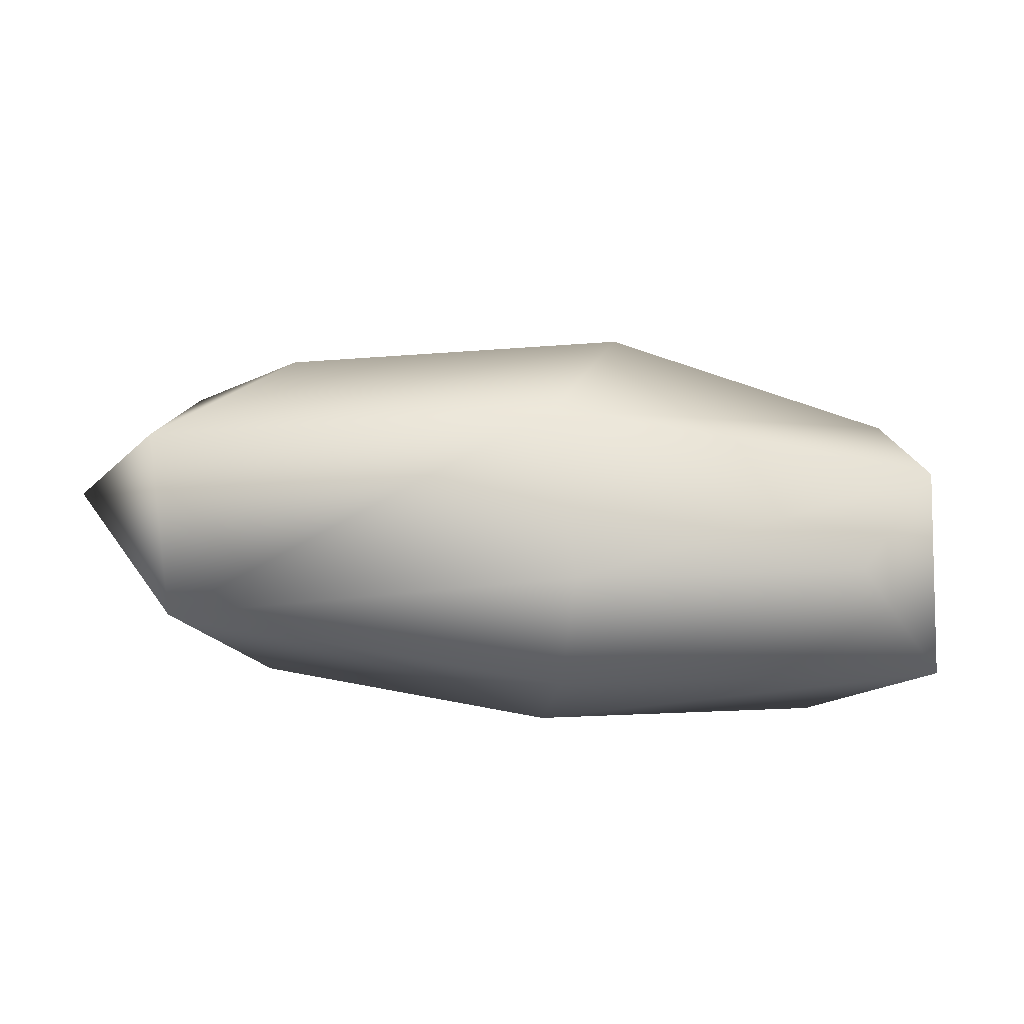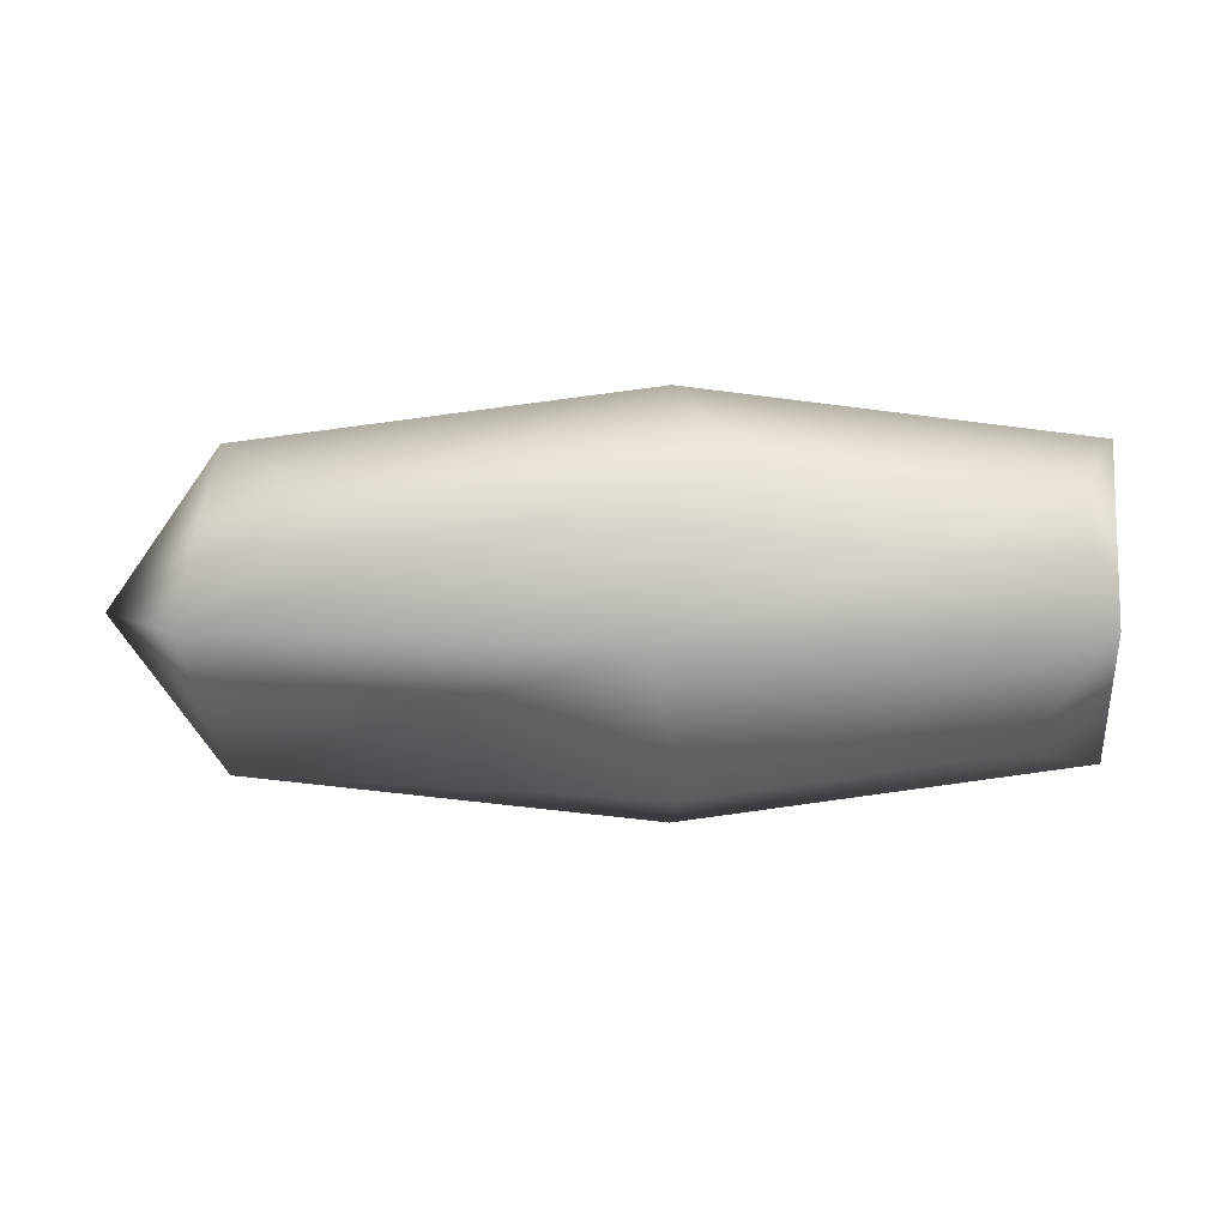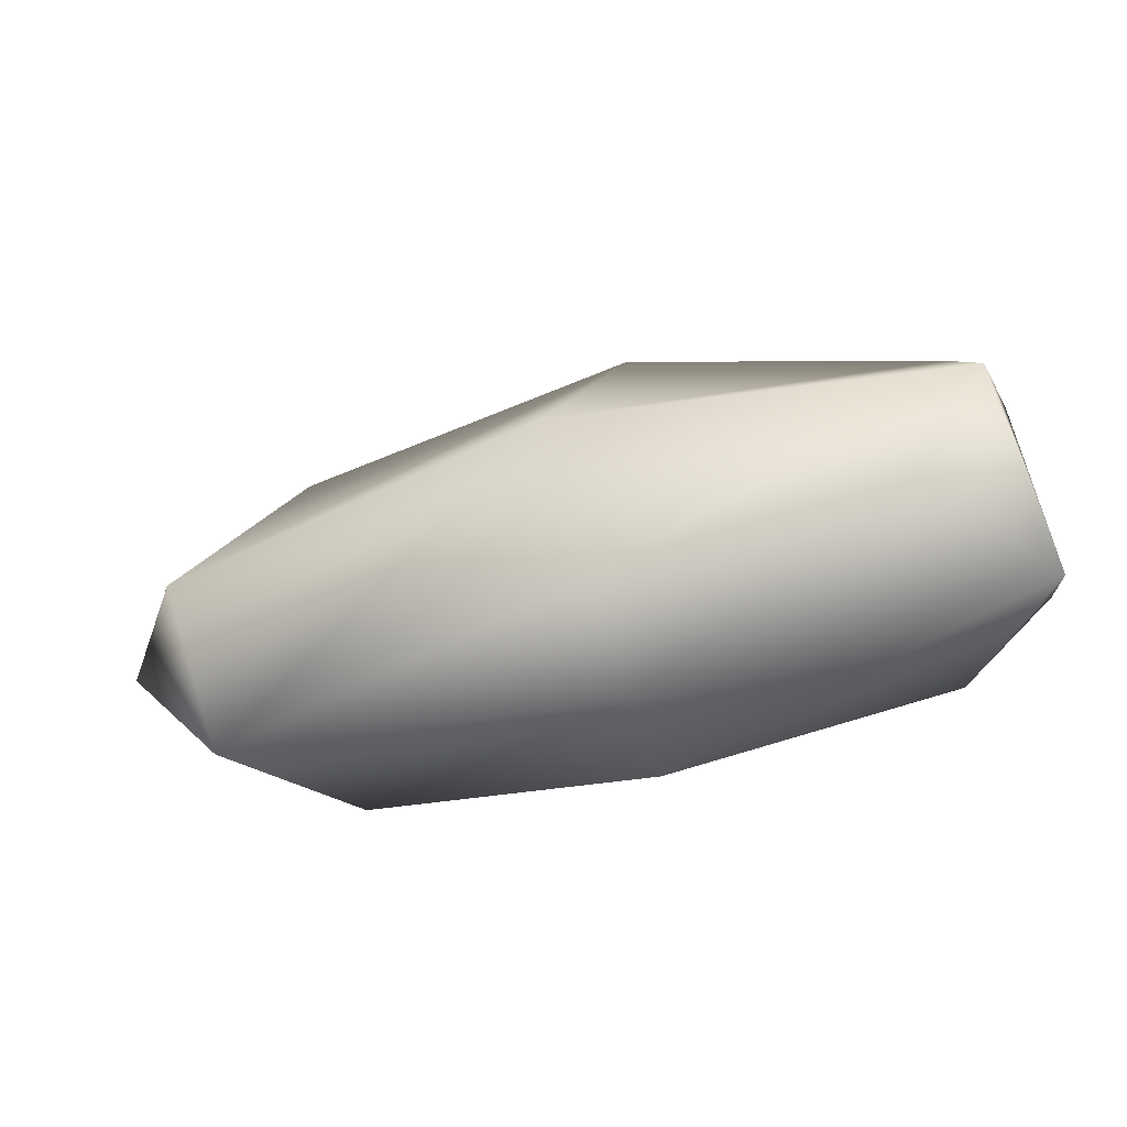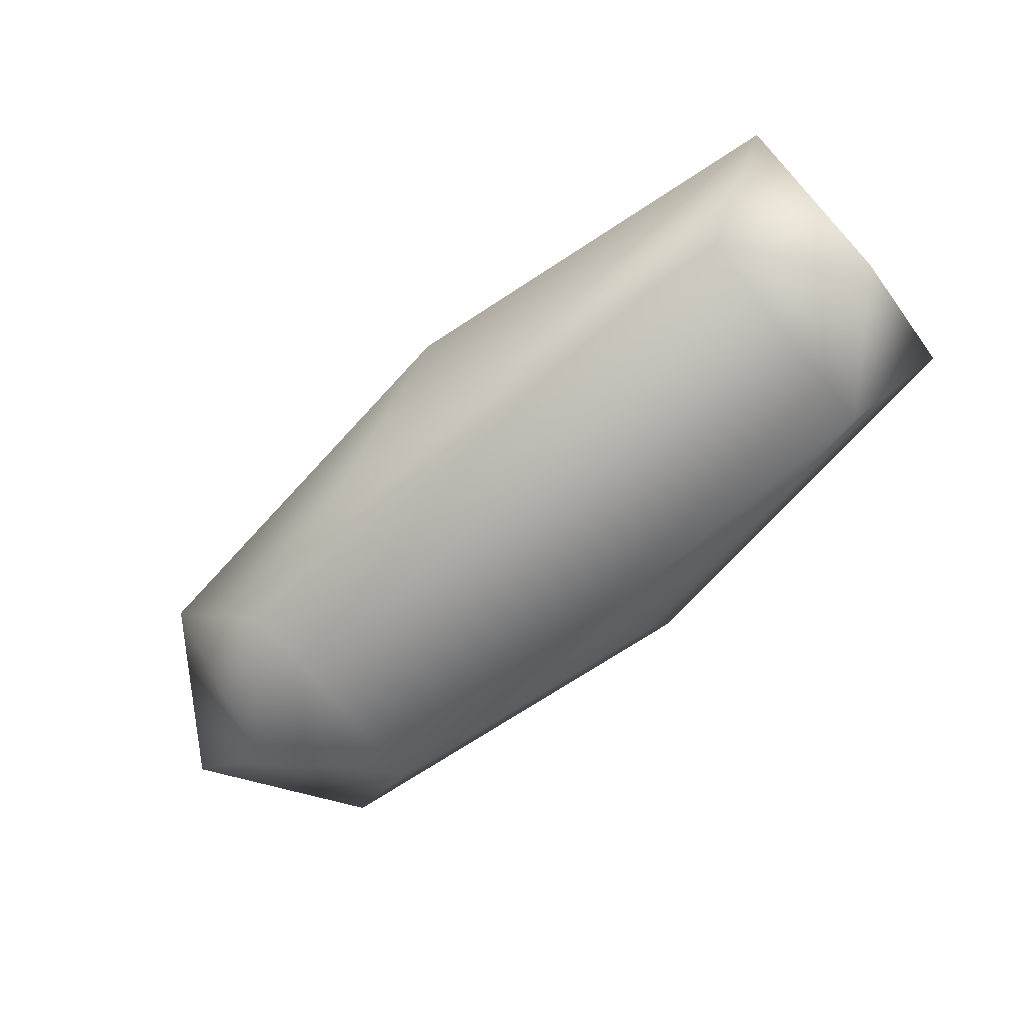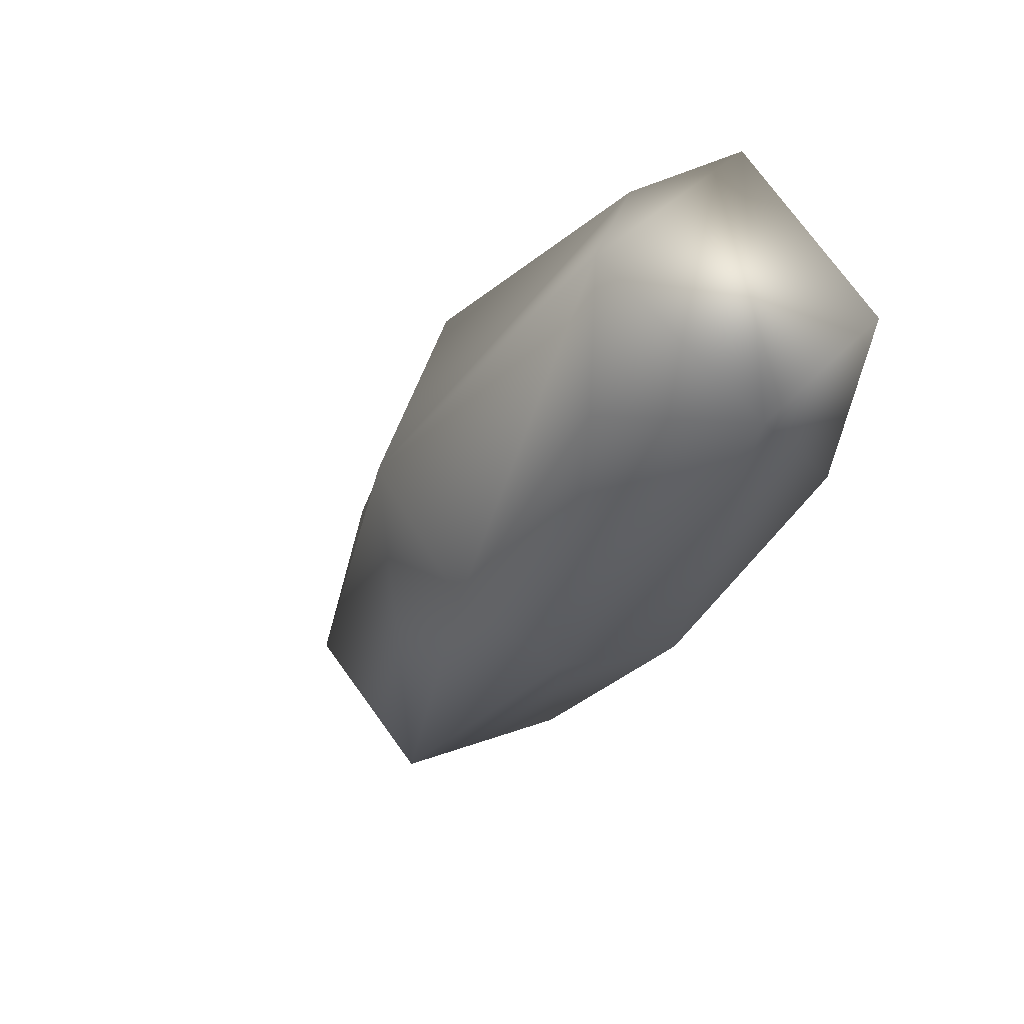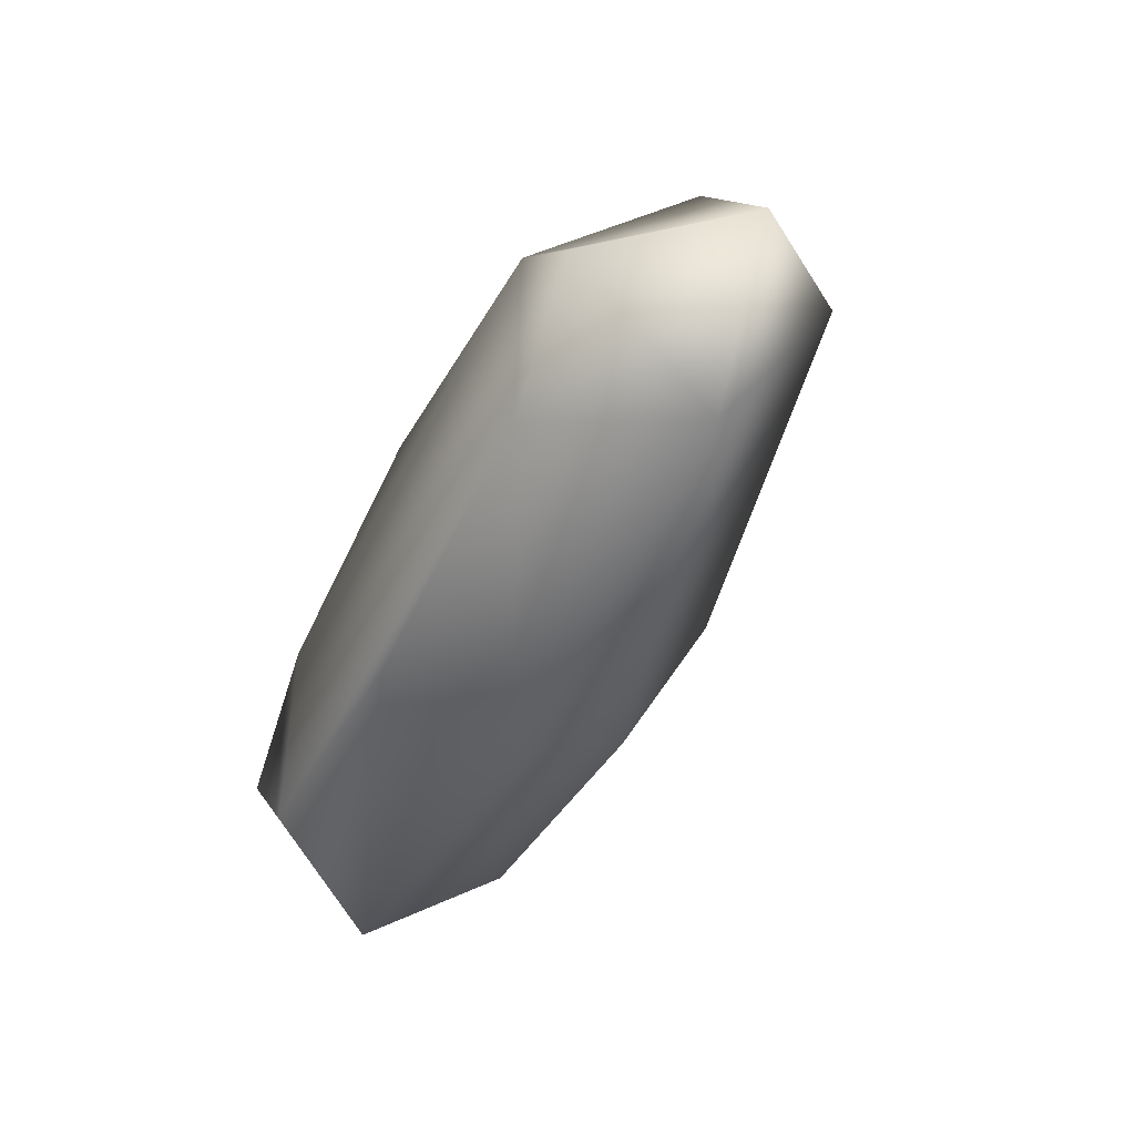
<metadata>
{"format":"obj","ext":"obj","renderer":"f3d","projection":"perspective","resolution":1024,"background":"white","views":[{"elev":-41.0,"azim":172.8,"up":"+Z"},{"elev":10.1,"azim":176.9,"up":"+Z"},{"elev":-56.2,"azim":-165.2,"up":"+Z"},{"elev":-74.8,"azim":-140.0,"up":"+Y"},{"elev":-30.7,"azim":-114.5,"up":"+Z"},{"elev":-44.1,"azim":65.2,"up":"+Z"}]}
</metadata>
<code>
g default
v -0.8617 0.01142 0.3251
v 0.8617 0.02237 0.3251
v -1.007 0.6619 0.3251
v 0.8617 0.7238 0.3251
v -0.8617 0.7238 -0.3251
v -0.8617 0.01145 -0.3251
v 0.8617 0.01142 -0.3251
v -1.087 0.8132 0
v 1.163 0.3987 -0.4389
v 0 0.01103 -0.4389
v -1.163 0.3987 -0.4389
v 1.163 0.02021 0
v -1.163 0.01103 0
v 0 0.01103 0.4389
v 1.163 0.3987 0.4389
v -0.1244 0.8271 0.4389
v -1.163 0.3987 0.4389
v 1.265 0.6937 0
v 0 0.7177 -0.4389
v 0 0.3987 0.5852
v 0.09321 0.9482 0
v 0 0.3987 -0.5852
v 1.473 0.3987 0
g pCube3
f 1 14 20 17
f 14 2 15 20
f 20 15 4 16
f 17 20 16 3
f 3 16 21 8
f 16 4 18 21
f 8 21 19 5
f 5 19 22 11
f 9 19 21
f 22 9 7 10
f 11 22 10 6
f 2 1 7
f 2 12 23 15
f 12 7 9 23
f 15 23 18 4
f 17 11 13
f 9 18 23
f 9 22 19
f 9 21 18
f 7 6 10
f 7 1 6
f 2 7 12
f 14 1 2
f 6 1 13
f 8 5 11
f 13 11 6
f 17 13 1
f 8 17 3
f 8 11 17

</code>
